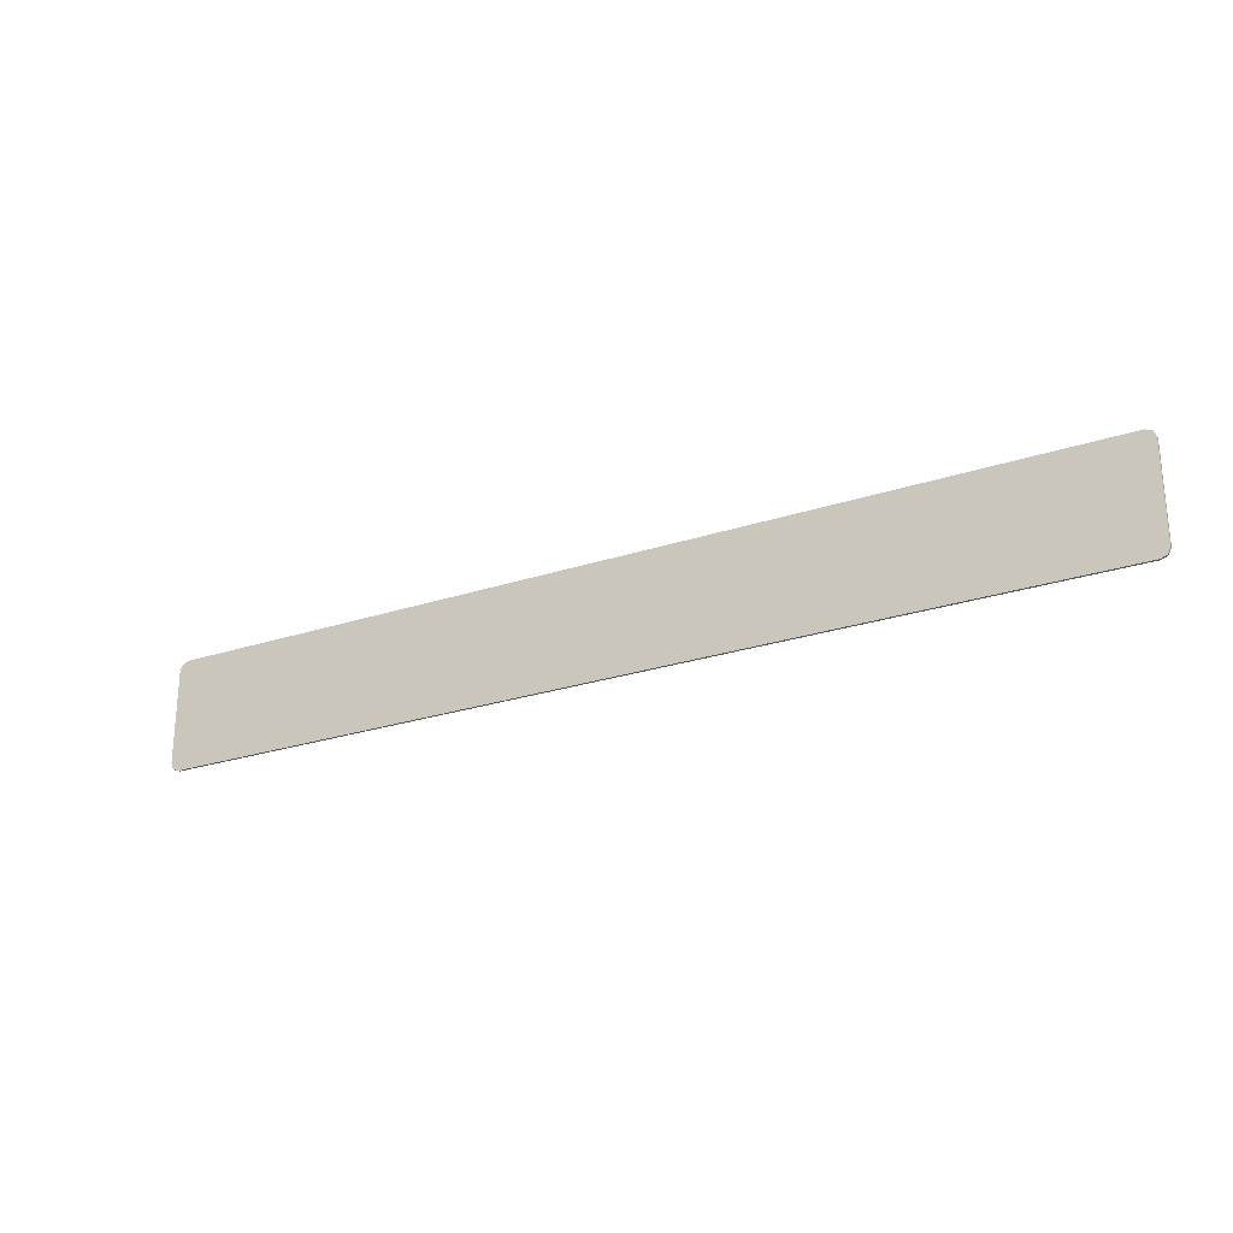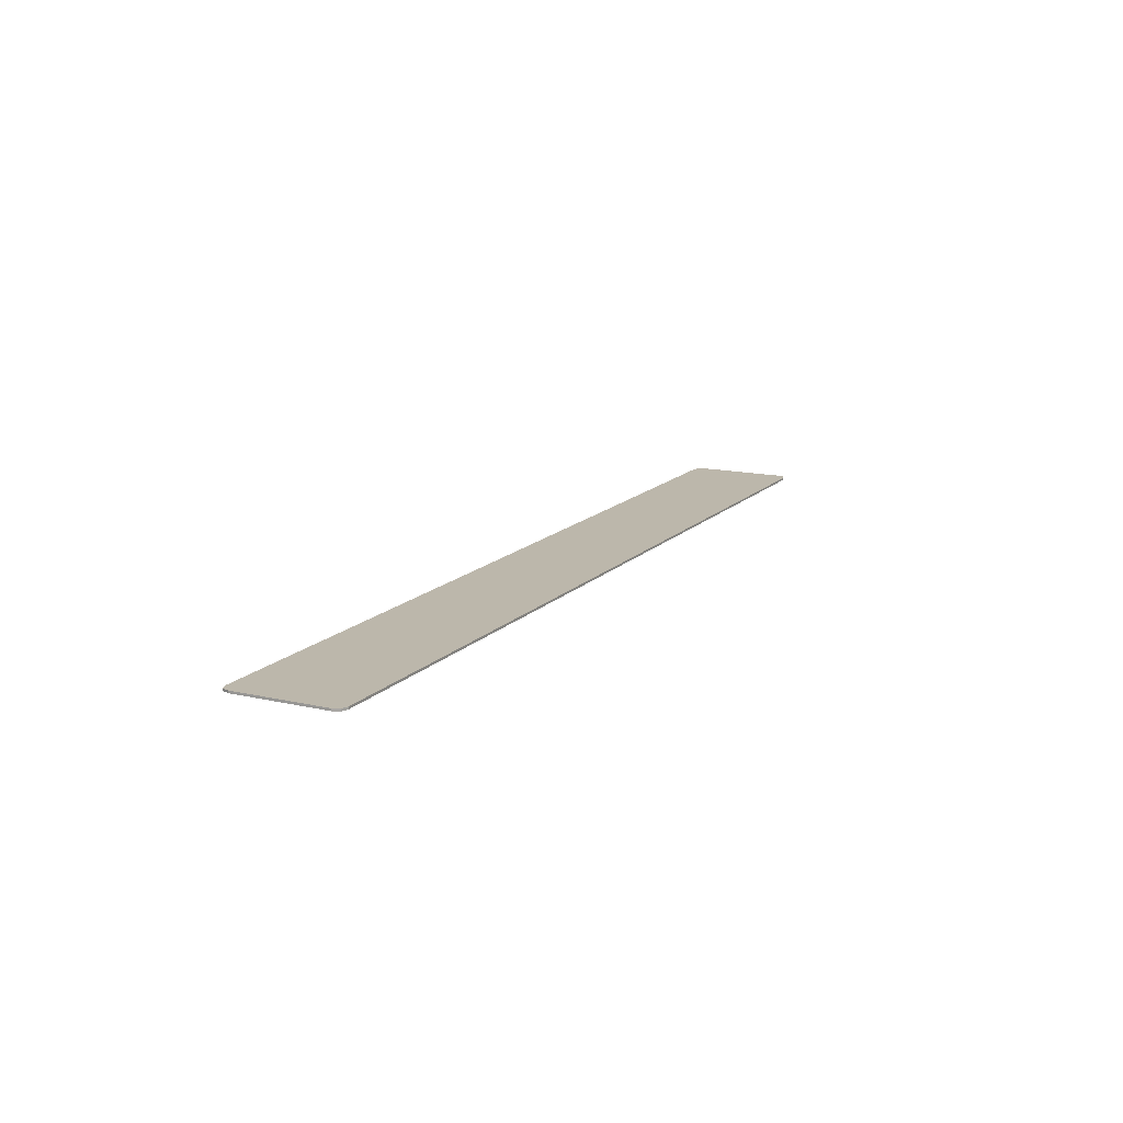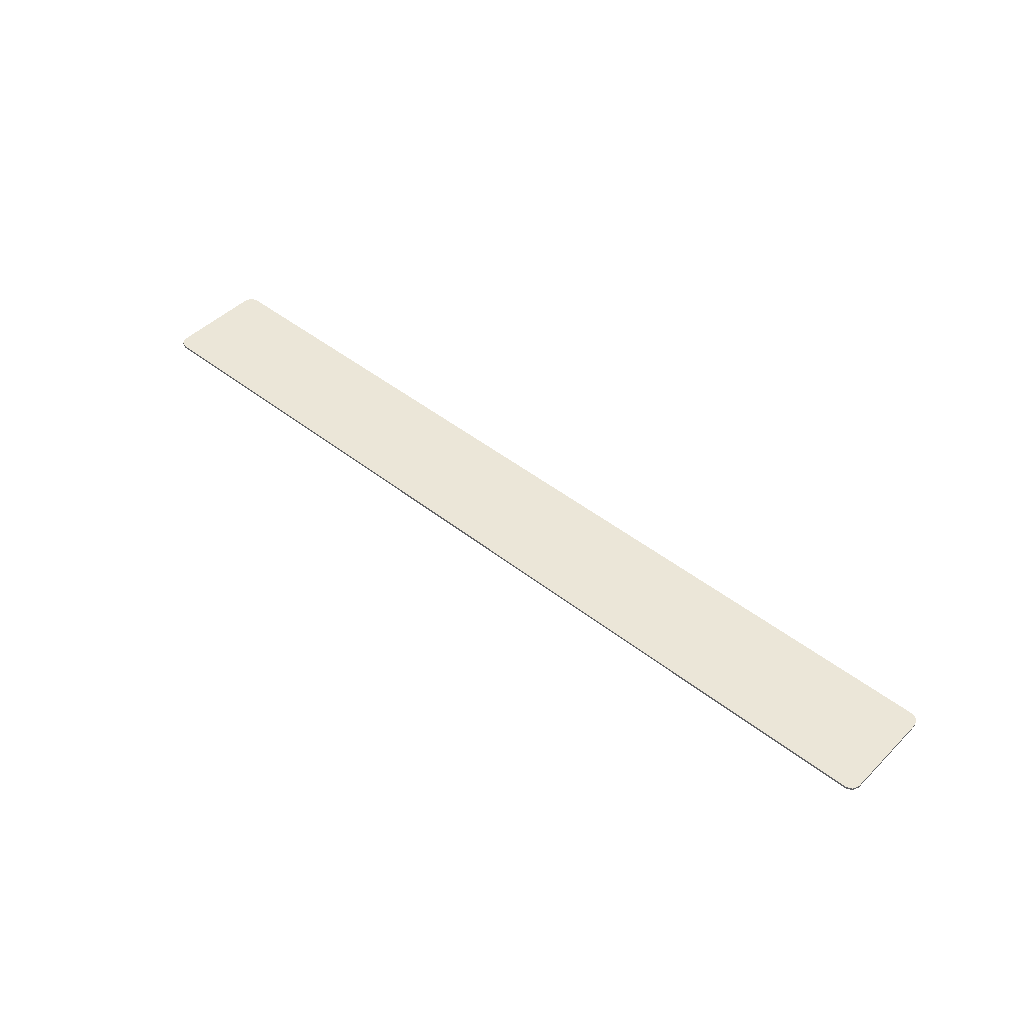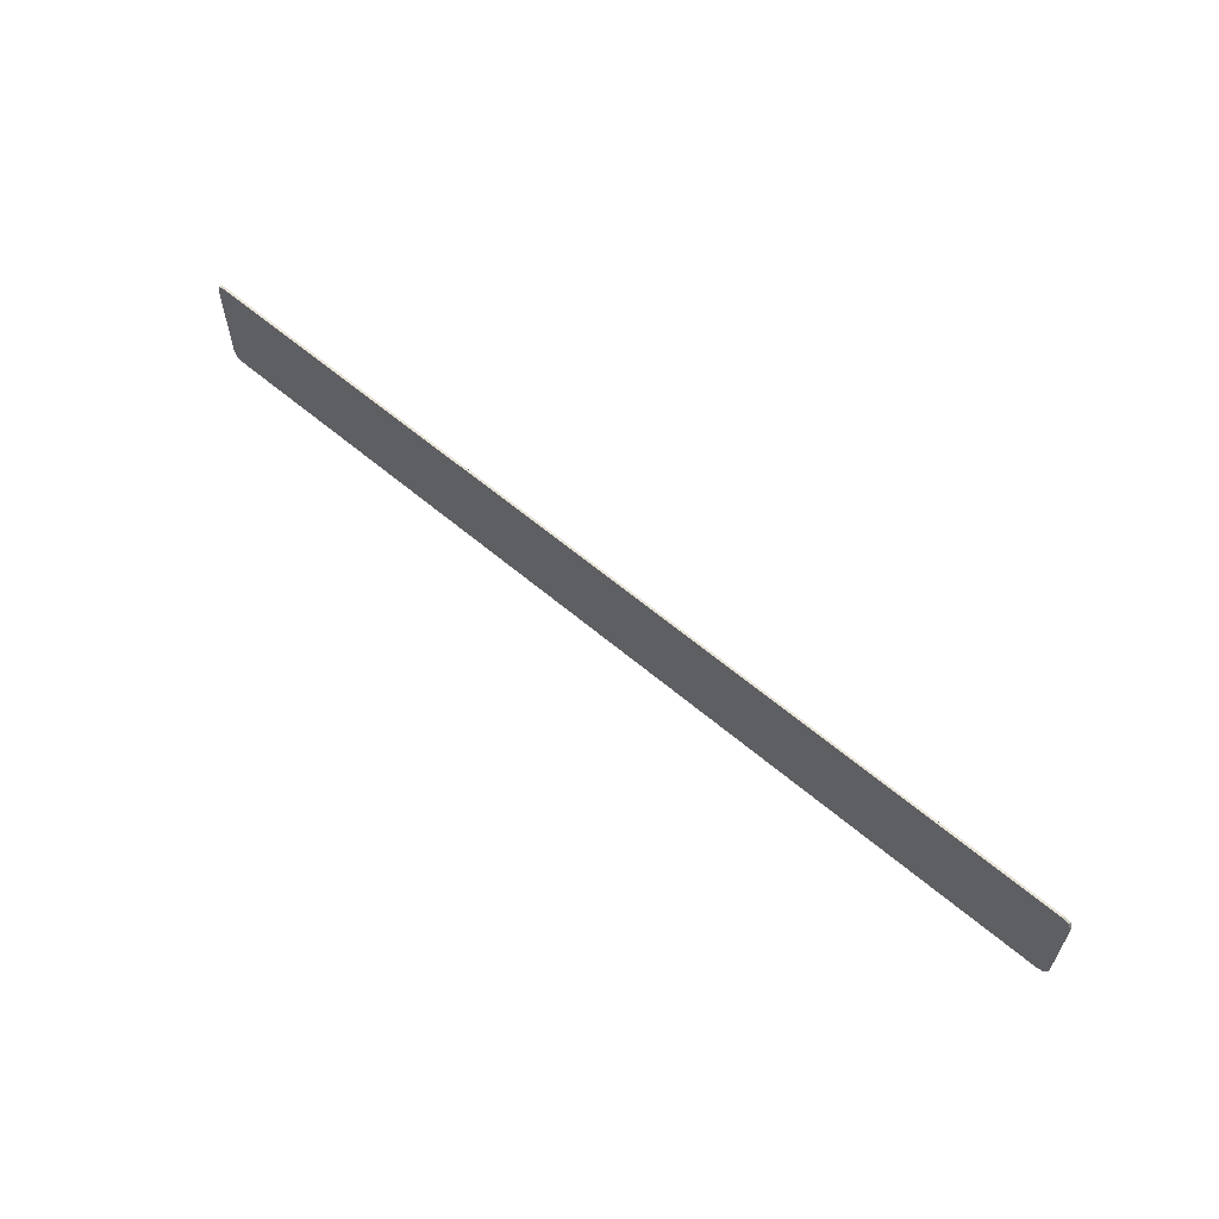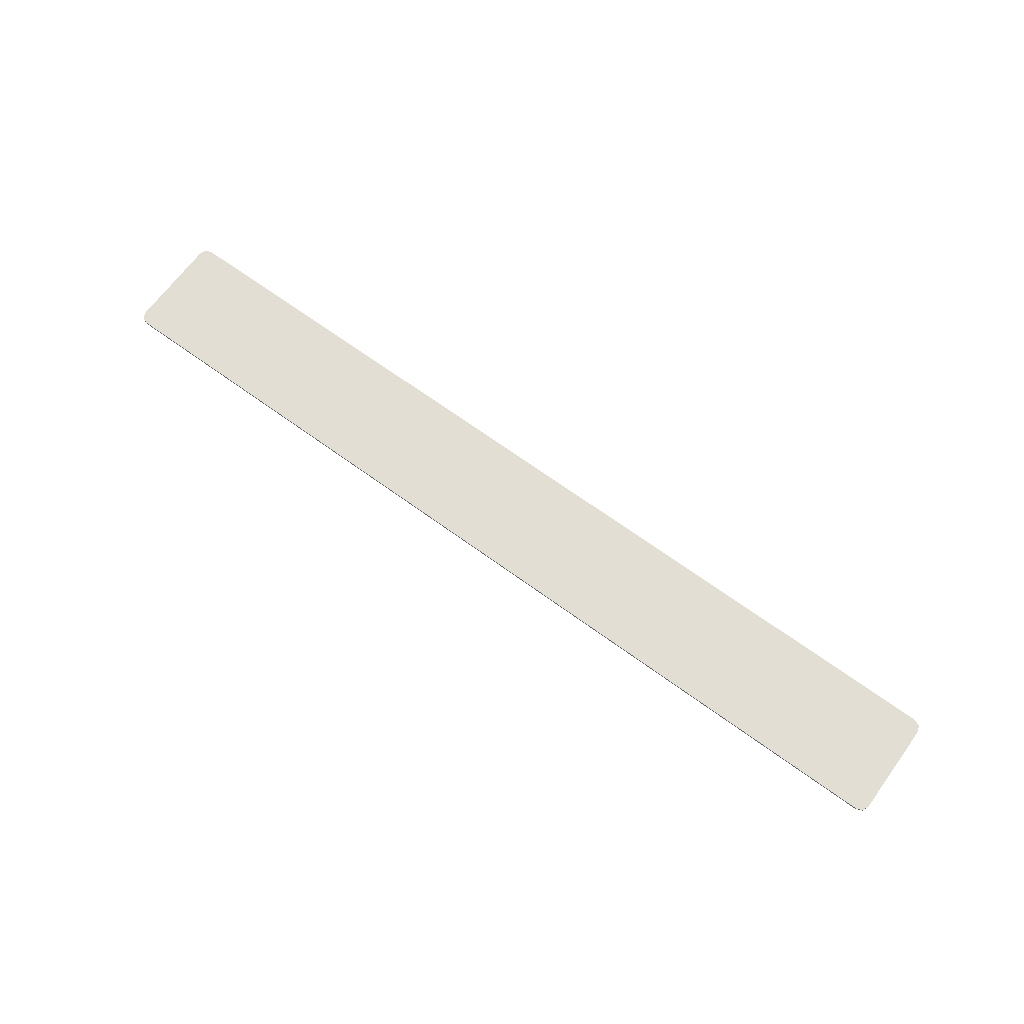
<metadata>
{"format":"obj","ext":"obj","renderer":"f3d","projection":"perspective","resolution":1024,"background":"white","views":[{"elev":-25.4,"azim":28.1,"up":"+Z"},{"elev":14.4,"azim":116.8,"up":"+Y"},{"elev":46.3,"azim":41.9,"up":"+Y"},{"elev":60.8,"azim":-139.1,"up":"+Z"},{"elev":67.2,"azim":-143.8,"up":"+Y"}]}
</metadata>
<code>
v 2.625 0 0.2625
v 2.61 0 0.2979
v 2.575 0 0.3125
v 2.575 0 -0.3125
v 2.61 0 -0.2979
v 2.625 0 -0.2625
v -2.625 0 -0.2625
v -2.61 0 -0.2979
v -2.575 0 -0.3125
v -2.575 0 0.3125
v -2.61 0 0.2979
v -2.625 0 0.2625
v 2.575 0 -0.3125
v -2.575 0 -0.3125
v -2.625 0 -0.2625
v 2.625 0 -0.2625
v 2.625 0 0.2625
v 2.625 0 -0.2625
v -2.625 0 -0.2625
v -2.625 0 0.2625
v 2.625 0 0.2625
v -2.625 0 0.2625
v -2.575 0 0.3125
v 2.575 0 0.3125
v 2.61 -0.0125 0.2979
v 2.625 -0.0125 0.2625
v 2.625 0 0.2625
v 2.61 0 0.2979
v 2.575 -0.0125 0.3125
v 2.61 -0.0125 0.2979
v 2.61 0 0.2979
v 2.575 0 0.3125
v -2.61 -0.0125 0.2979
v -2.575 -0.0125 0.3125
v -2.575 0 0.3125
v -2.61 0 0.2979
v -2.625 -0.0125 0.2625
v -2.61 -0.0125 0.2979
v -2.61 0 0.2979
v -2.625 0 0.2625
v -2.61 -0.0125 -0.2979
v -2.625 -0.0125 -0.2625
v -2.625 0 -0.2625
v -2.61 0 -0.2979
v -2.575 -0.0125 -0.3125
v -2.61 -0.0125 -0.2979
v -2.61 0 -0.2979
v -2.575 0 -0.3125
v 2.61 -0.0125 -0.2979
v 2.575 -0.0125 -0.3125
v 2.575 0 -0.3125
v 2.61 0 -0.2979
v 2.625 -0.0125 -0.2625
v 2.61 -0.0125 -0.2979
v 2.61 0 -0.2979
v 2.625 0 -0.2625
v 2.575 -0.0125 -0.3125
v -2.575 -0.0125 -0.3125
v -2.575 0 -0.3125
v 2.575 0 -0.3125
v 2.625 -0.0125 0.2625
v 2.625 -0.0125 -0.2625
v 2.625 0 -0.2625
v 2.625 0 0.2625
v -2.575 -0.0125 0.3125
v 2.575 -0.0125 0.3125
v 2.575 0 0.3125
v -2.575 0 0.3125
v -2.625 -0.0125 -0.2625
v -2.625 -0.0125 0.2625
v -2.625 0 0.2625
v -2.625 0 -0.2625
v 2.625 -0.0125 0.2625
v 2.61 -0.0125 0.2979
v 2.575 -0.0125 0.3125
v 2.575 -0.0125 -0.3125
v 2.61 -0.0125 -0.2979
v 2.625 -0.0125 -0.2625
v -2.575 -0.0125 0.3125
v -2.61 -0.0125 0.2979
v -2.625 -0.0125 0.2625
v -2.625 -0.0125 -0.2625
v -2.61 -0.0125 -0.2979
v -2.575 -0.0125 -0.3125
v -0.1 -0.0125 0.3125
v -0.1 -0.0125 -0.3125
v 0.1 -0.0125 -0.3125
v 0.1 -0.0125 0.3125
v 0.565 -0.0125 0.3125
v 0.565 -0.0125 -0.3125
v 0.765 -0.0125 -0.3125
v 0.765 -0.0125 0.3125
v -0.765 -0.0125 0.3125
v -0.765 -0.0125 -0.3125
v -0.565 -0.0125 -0.3125
v -0.565 -0.0125 0.3125
v 1.23 -0.0125 0.3125
v 1.23 -0.0125 -0.3125
v 1.43 -0.0125 -0.3125
v 1.43 -0.0125 0.3125
v -1.43 -0.0125 0.3125
v -1.43 -0.0125 -0.3125
v -1.23 -0.0125 -0.3125
v -1.23 -0.0125 0.3125
v -1.895 -0.0125 -0.3125
v -1.895 -0.0125 0.3125
v -2.095 -0.0125 0.3125
v -2.095 -0.0125 -0.3125
v 1.895 -0.0125 0.3125
v 1.895 -0.0125 -0.3125
v 2.095 -0.0125 -0.3125
v 2.095 -0.0125 0.3125
v 2.56 -0.0125 0.3125
v 2.56 -0.0125 -0.3125
v 2.575 -0.0125 -0.3125
v 2.575 -0.0125 0.3125
v 2.575 -0.0125 -0.3125
v 2.625 -0.0125 -0.2625
v 2.625 -0.0125 0.2625
v 2.575 -0.0125 0.3125
v -2.56 -0.0125 -0.3125
v -2.56 -0.0125 0.3125
v -2.575 -0.0125 0.3125
v -2.575 -0.0125 -0.3125
v -2.575 -0.0125 0.3125
v -2.625 -0.0125 0.2625
v -2.625 -0.0125 -0.2625
v -2.575 -0.0125 -0.3125
v -2.56 -0.0125 0.3125
v -2.56 -0.0125 -0.3125
v -2.095 -0.0125 -0.3125
v -2.095 -0.0125 0.3125
v -1.895 -0.0125 0.3125
v -1.895 -0.0125 -0.3125
v -1.43 -0.0125 -0.3125
v -1.43 -0.0125 0.3125
v -0.765 -0.0125 -0.3125
v -0.765 -0.0125 0.3125
v -1.23 -0.0125 0.3125
v -1.23 -0.0125 -0.3125
v -0.565 -0.0125 0.3125
v -0.565 -0.0125 -0.3125
v -0.1 -0.0125 -0.3125
v -0.1 -0.0125 0.3125
v 0.1 -0.0125 0.3125
v 0.1 -0.0125 -0.3125
v 0.565 -0.0125 -0.3125
v 0.565 -0.0125 0.3125
v 0.765 -0.0125 0.3125
v 0.765 -0.0125 -0.3125
v 1.23 -0.0125 -0.3125
v 1.23 -0.0125 0.3125
v 1.43 -0.0125 0.3125
v 1.43 -0.0125 -0.3125
v 1.895 -0.0125 -0.3125
v 1.895 -0.0125 0.3125
v 2.095 -0.0125 0.3125
v 2.095 -0.0125 -0.3125
v 2.56 -0.0125 -0.3125
v 2.56 -0.0125 0.3125
g mesh4810970
f 1 3 2
g mesh4810972
f 4 6 5
g mesh4810974
f 7 9 8
g mesh4810976
f 10 12 11
f 13 14 15
f 15 16 13
f 17 18 19
f 19 20 17
f 21 22 23
f 23 24 21
g mesh4810979
f 25 26 27
f 27 28 25
f 29 30 31
f 31 32 29
g mesh4810981
f 33 34 35
f 35 36 33
f 37 38 39
f 39 40 37
g mesh4810983
f 41 42 43
f 43 44 41
f 45 46 47
f 47 48 45
g mesh4810985
f 49 50 51
f 51 52 49
f 53 54 55
f 55 56 53
f 57 58 59
f 59 60 57
f 61 62 63
f 63 64 61
f 65 66 67
f 67 68 65
f 69 70 71
f 71 72 69
g mesh4810988
f 73 74 75
g mesh4810990
f 76 77 78
g mesh4810992
f 79 80 81
g mesh4810994
f 82 83 84
f 85 86 87
f 87 88 85
f 89 90 91
f 91 92 89
f 93 94 95
f 95 96 93
f 97 98 99
f 99 100 97
f 101 102 103
f 103 104 101
f 105 106 107
f 107 108 105
f 109 110 111
f 111 112 109
f 113 114 115
f 115 116 113
f 117 118 119
f 119 120 117
f 121 122 123
f 123 124 121
f 125 126 127
f 127 128 125
f 129 130 131
f 131 132 129
f 133 134 135
f 135 136 133
f 137 138 139
f 139 140 137
f 141 142 143
f 143 144 141
f 145 146 147
f 147 148 145
f 149 150 151
f 151 152 149
f 153 154 155
f 155 156 153
f 157 158 159
f 159 160 157

</code>
